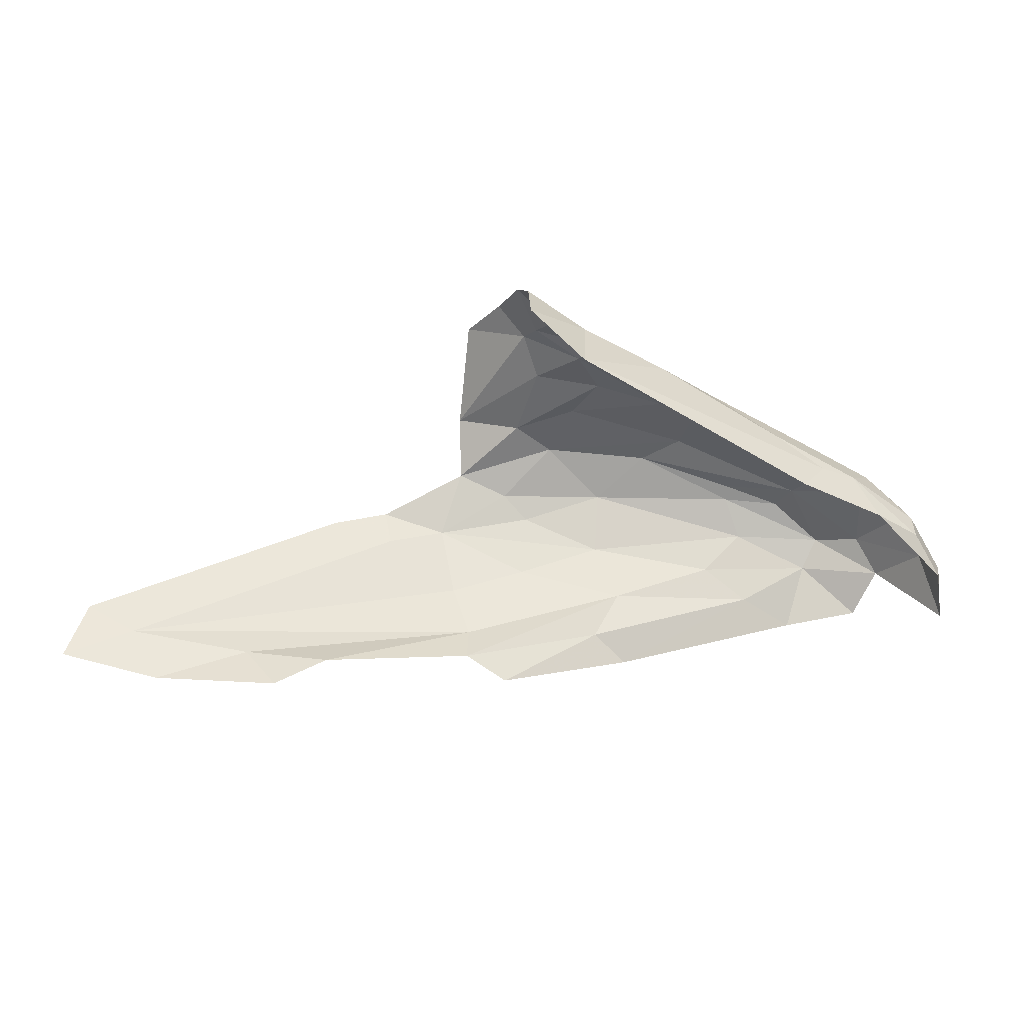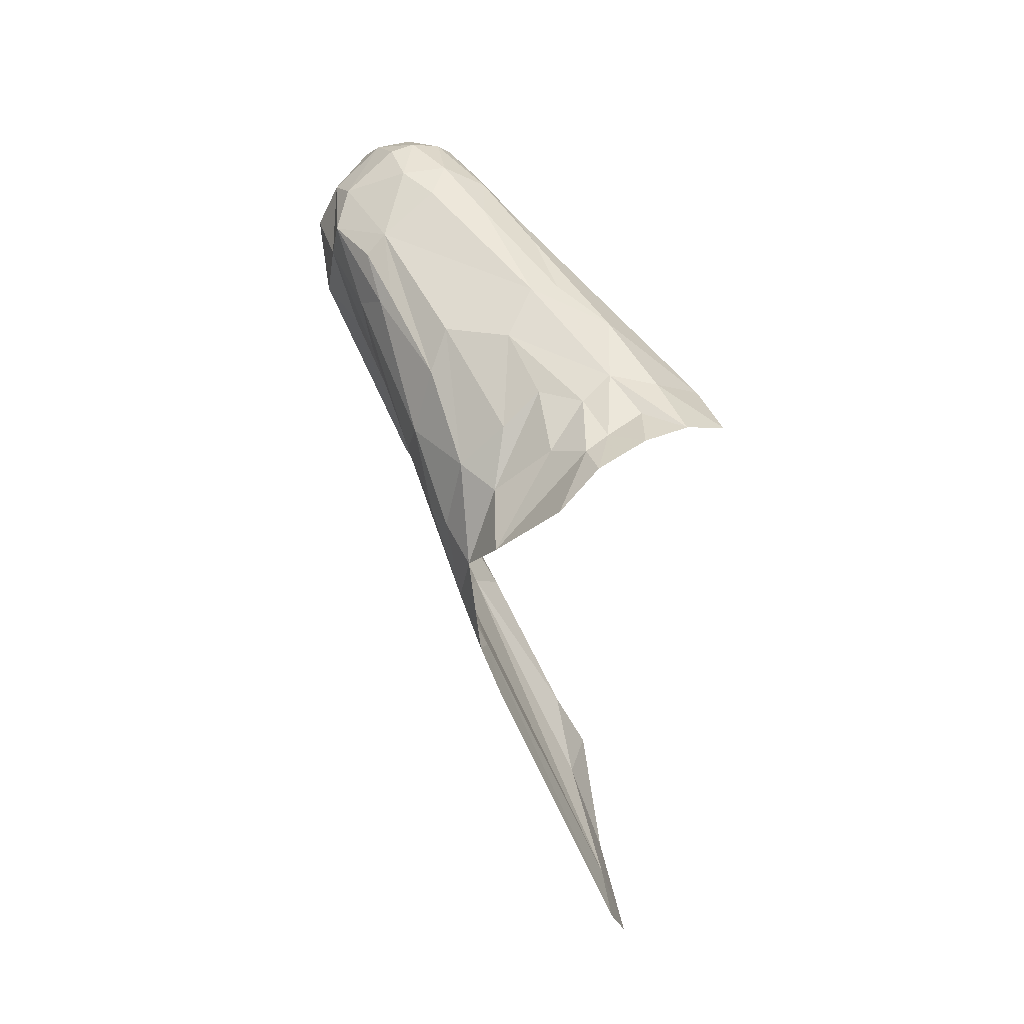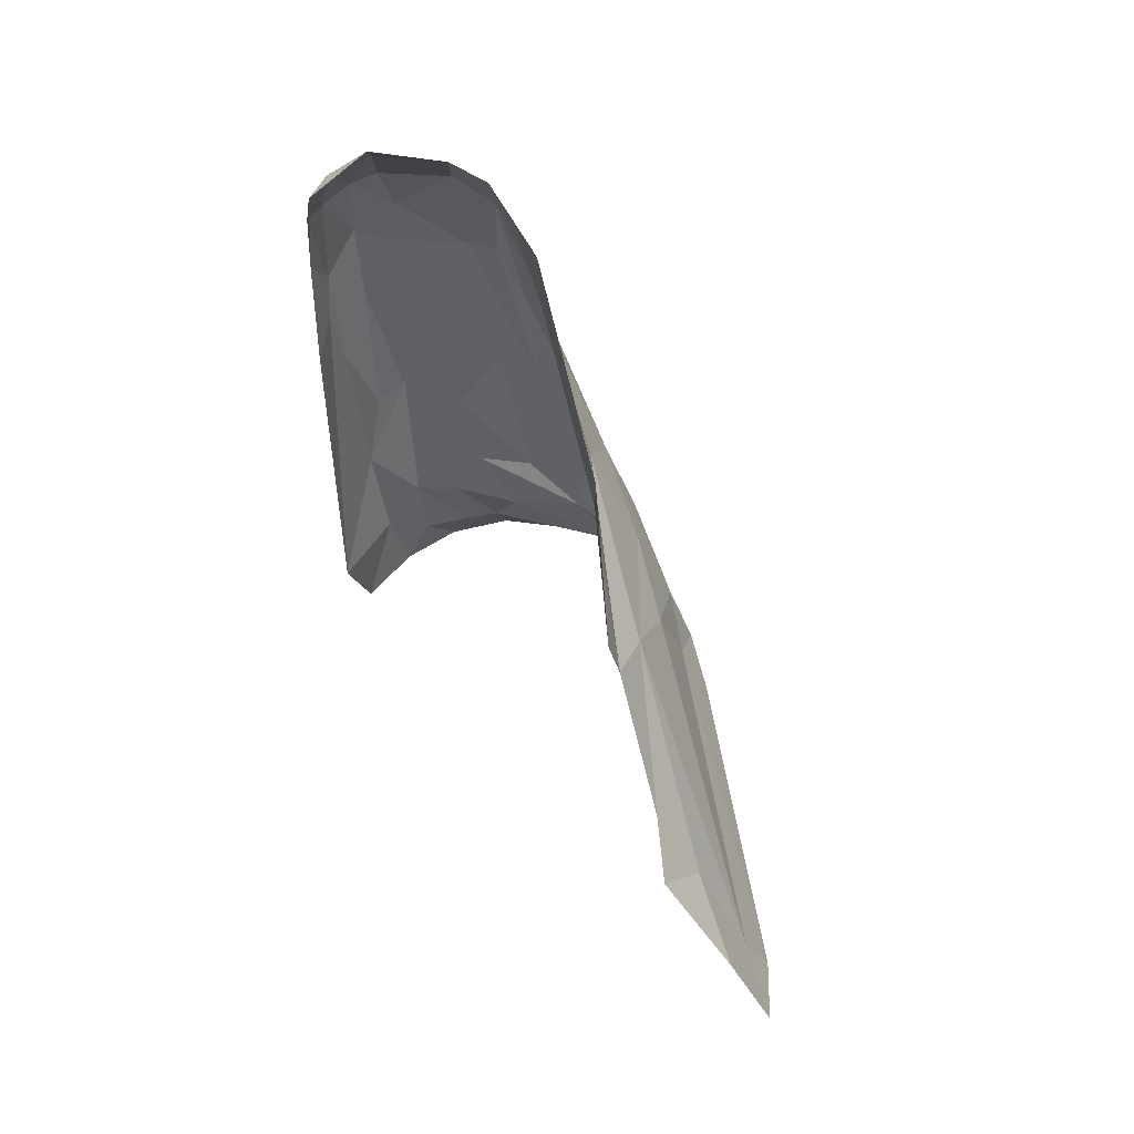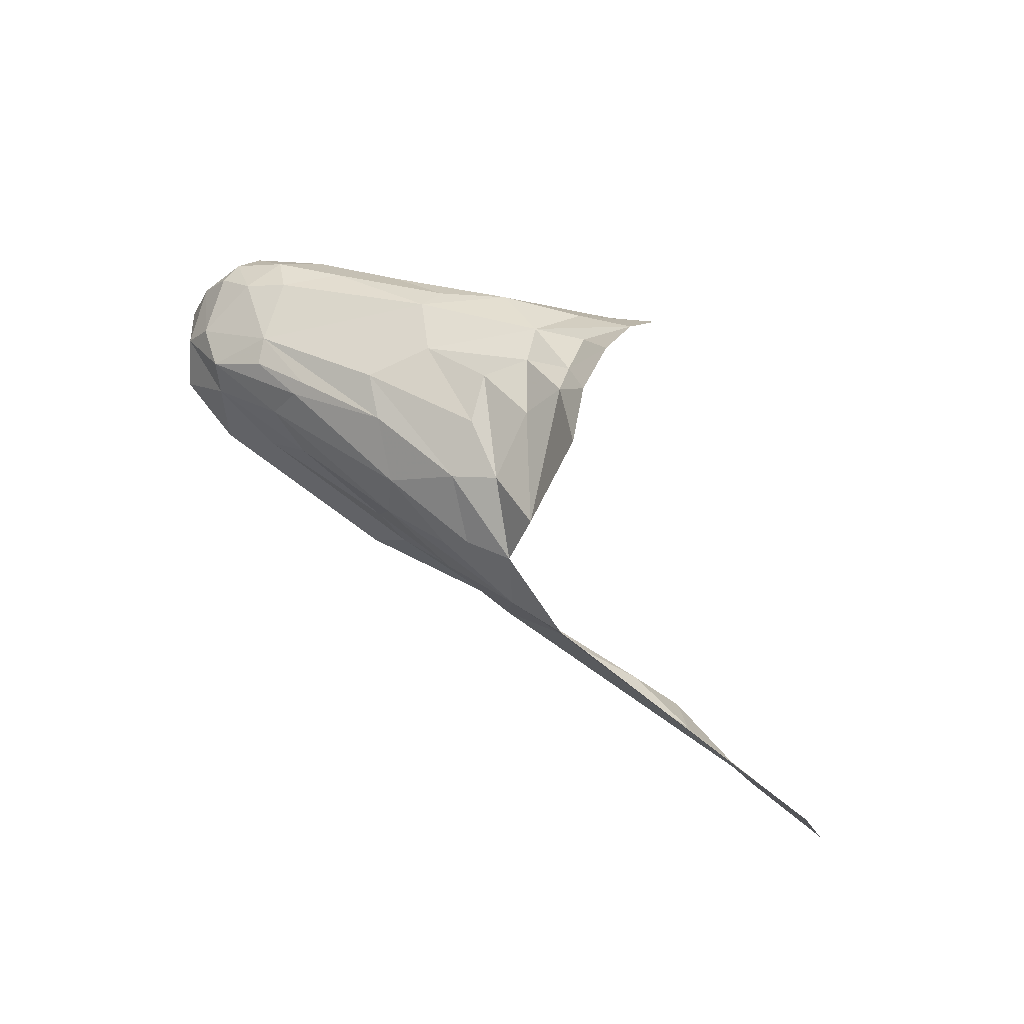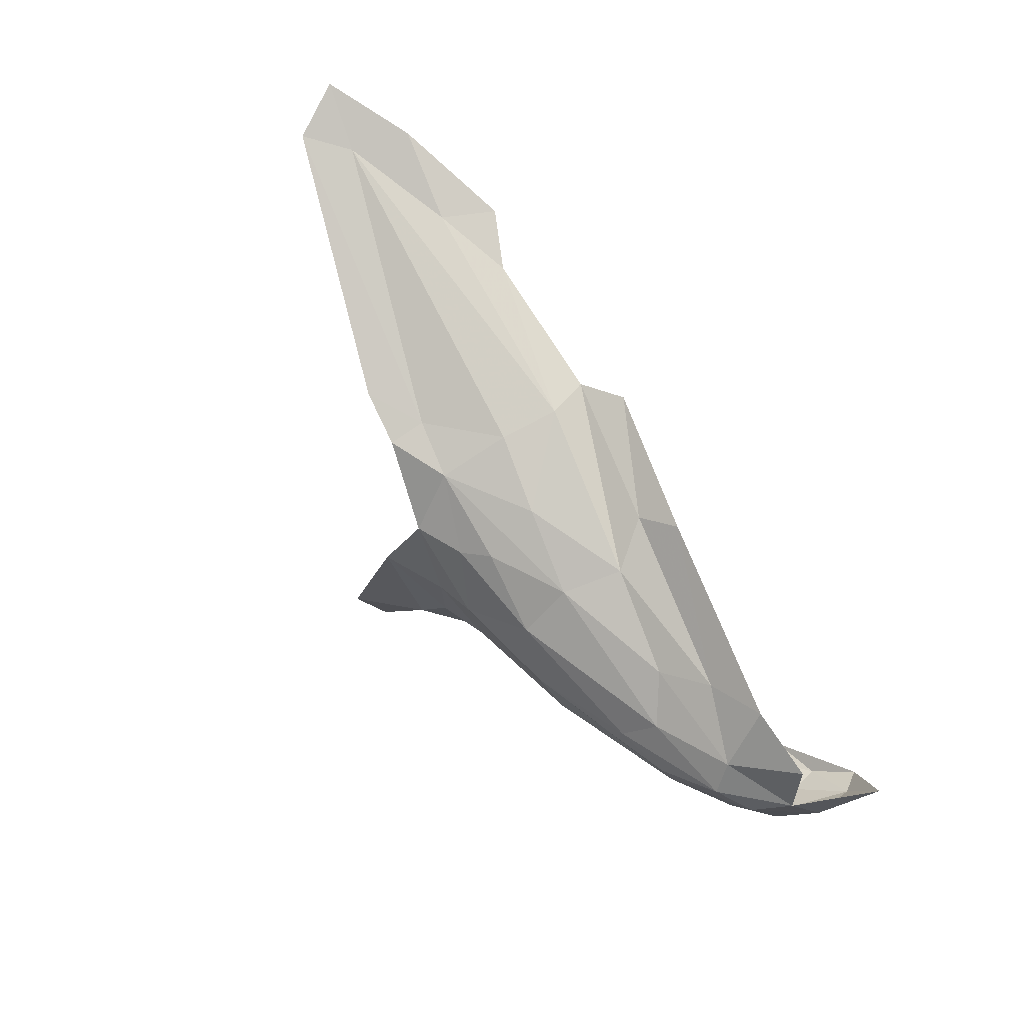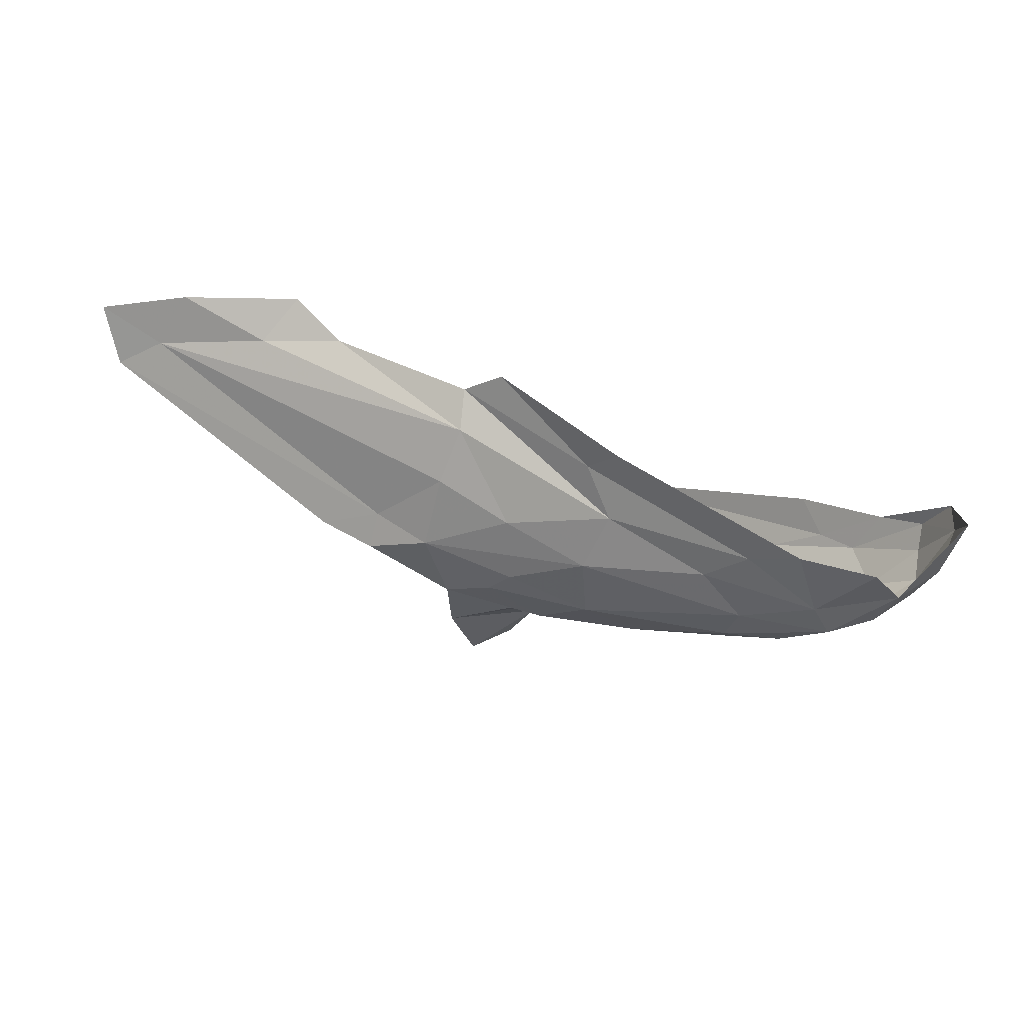
<metadata>
{"format":"obj","ext":"obj","renderer":"f3d","projection":"perspective","resolution":1024,"background":"white","views":[{"elev":-24.6,"azim":11.5,"up":"+Y"},{"elev":79.2,"azim":-90.5,"up":"+Y"},{"elev":-62.0,"azim":131.2,"up":"+Y"},{"elev":67.6,"azim":-121.8,"up":"+Y"},{"elev":-71.3,"azim":-44.8,"up":"+Z"},{"elev":-60.1,"azim":-1.4,"up":"+Z"}]}
</metadata>
<code>
v -1.12 7.751 -2.497
v -1.172 7.798 -2.496
v -1.207 7.786 -2.435
v -1.055 7.717 -2.556
v -1.061 7.739 -2.587
v -1.105 7.773 -2.546
v -1.454 7.726 -2.594
v -1.641 7.738 -2.529
v -1.539 7.762 -2.563
v -1.624 7.655 -2.524
v -1.974 7.563 -2.354
v -1.7 7.717 -2.496
v -1.601 7.593 -2.512
v -1.505 7.926 -2.38
v -1.437 7.888 -2.381
v -1.496 7.891 -2.42
v -1.385 7.834 -2.56
v -1.284 7.808 -2.61
v -1.286 7.795 -2.624
v -1.422 7.876 -2.433
v -1.349 7.861 -2.467
v -1.177 7.753 -2.682
v -1.2 7.797 -2.619
v -1.124 7.744 -2.669
v -1.454 7.602 -2.576
v -1.554 7.524 -2.507
v -1.597 7.552 -2.486
v -1.196 7.718 -2.69
v -1.136 7.659 -2.713
v -1.221 7.645 -2.702
v -1.407 7.807 -2.24
v -1.154 7.752 -2.465
v -1.103 7.702 -2.687
v -1.288 7.85 -2.44
v -1.335 7.845 -2.542
v -1.113 7.777 -2.597
v -1.802 7.492 -2.373
v -1.94 7.502 -2.353
v -1.844 7.54 -2.39
v -1.422 7.573 -2.604
v -1.272 7.669 -2.663
v -1.535 7.855 -2.485
v -1.609 7.873 -2.484
v -1.448 7.794 -2.582
v -1.274 7.753 -2.651
v -1.461 7.866 -2.474
v -1.072 7.744 -2.614
v -1.427 7.66 -2.595
v -1.582 7.963 -2.412
v -1.281 7.835 -2.408
v -1.146 7.795 -2.561
v -1.318 7.706 -2.64
v -2.028 7.595 -2.344
v -1.767 7.741 -2.478
v -1.405 7.883 -2.349
v -1.331 7.844 -2.347
v -1.477 7.919 -2.264
v -1.464 7.865 -2.217
v -1.415 7.877 -2.294
v -2.047 7.529 -2.325
v -1.563 7.789 -2.544
v -1.5 7.84 -2.525
v -1.614 7.81 -2.517
v -1.027 7.665 -2.597
v -1.048 7.699 -2.634
v -1.224 7.791 -2.641
v -1.456 7.904 -2.315
v -1.5 7.954 -2.314
v -1.534 7.966 -2.368
v -1.484 7.918 -2.354
v -1.75 7.529 -2.407
v -1.544 7.689 -2.561
v -1.051 7.689 -2.542
v -1.709 7.758 -2.504
v -1.093 7.702 -2.505
v -1.028 7.624 -2.655
v -1.029 7.646 -2.573
v -1.176 7.719 -2.434
f 1 2 3
f 4 5 6
f 7 8 9
f 10 11 12
f 10 13 11
f 14 15 16
f 17 18 19
f 20 15 21
f 22 23 24
f 25 26 27
f 28 29 30
f 3 31 32
f 29 28 33
f 34 23 35
f 36 24 23
f 37 38 39
f 30 40 41
f 16 42 43
f 17 19 44
f 14 16 43
f 1 4 6
f 45 7 44
f 28 30 41
f 20 46 42
f 20 21 46
f 24 36 47
f 13 48 27
f 14 43 49
f 2 34 50
f 51 23 34
f 2 51 34
f 6 5 36
f 48 25 27
f 52 28 41
f 11 39 38
f 12 53 54
f 55 56 34
f 57 58 59
f 60 11 38
f 53 12 11
f 60 53 11
f 9 44 7
f 61 62 44
f 63 61 8
f 63 62 61
f 40 26 25
f 64 5 4
f 65 24 47
f 22 19 66
f 28 52 45
f 20 16 15
f 20 42 16
f 28 22 33
f 28 45 22
f 55 57 59
f 67 68 57
f 69 68 70
f 58 31 59
f 71 13 27
f 39 11 13
f 7 72 8
f 48 13 72
f 52 7 45
f 48 72 7
f 73 4 1
f 73 64 4
f 62 17 44
f 35 23 17
f 41 25 48
f 41 40 25
f 62 35 17
f 46 21 35
f 74 12 54
f 8 10 12
f 62 46 35
f 62 42 46
f 48 52 41
f 48 7 52
f 42 63 43
f 42 62 63
f 15 55 21
f 70 68 67
f 15 70 55
f 15 14 70
f 36 51 6
f 36 23 51
f 32 1 3
f 75 73 1
f 74 8 12
f 74 63 8
f 32 75 1
f 76 64 77
f 76 33 65
f 64 65 5
f 64 76 65
f 34 21 55
f 34 35 21
f 71 39 13
f 71 37 39
f 69 14 49
f 69 70 14
f 45 19 22
f 45 44 19
f 55 67 57
f 55 70 67
f 56 59 31
f 56 55 59
f 56 50 34
f 3 2 50
f 56 3 50
f 56 31 3
f 5 47 36
f 5 65 47
f 10 72 13
f 10 8 72
f 77 73 75
f 77 64 73
f 33 24 65
f 33 22 24
f 6 2 1
f 6 51 2
f 78 32 31
f 78 75 32
f 23 18 17
f 23 22 66
f 18 66 19
f 18 23 66
f 61 9 8
f 61 44 9

</code>
